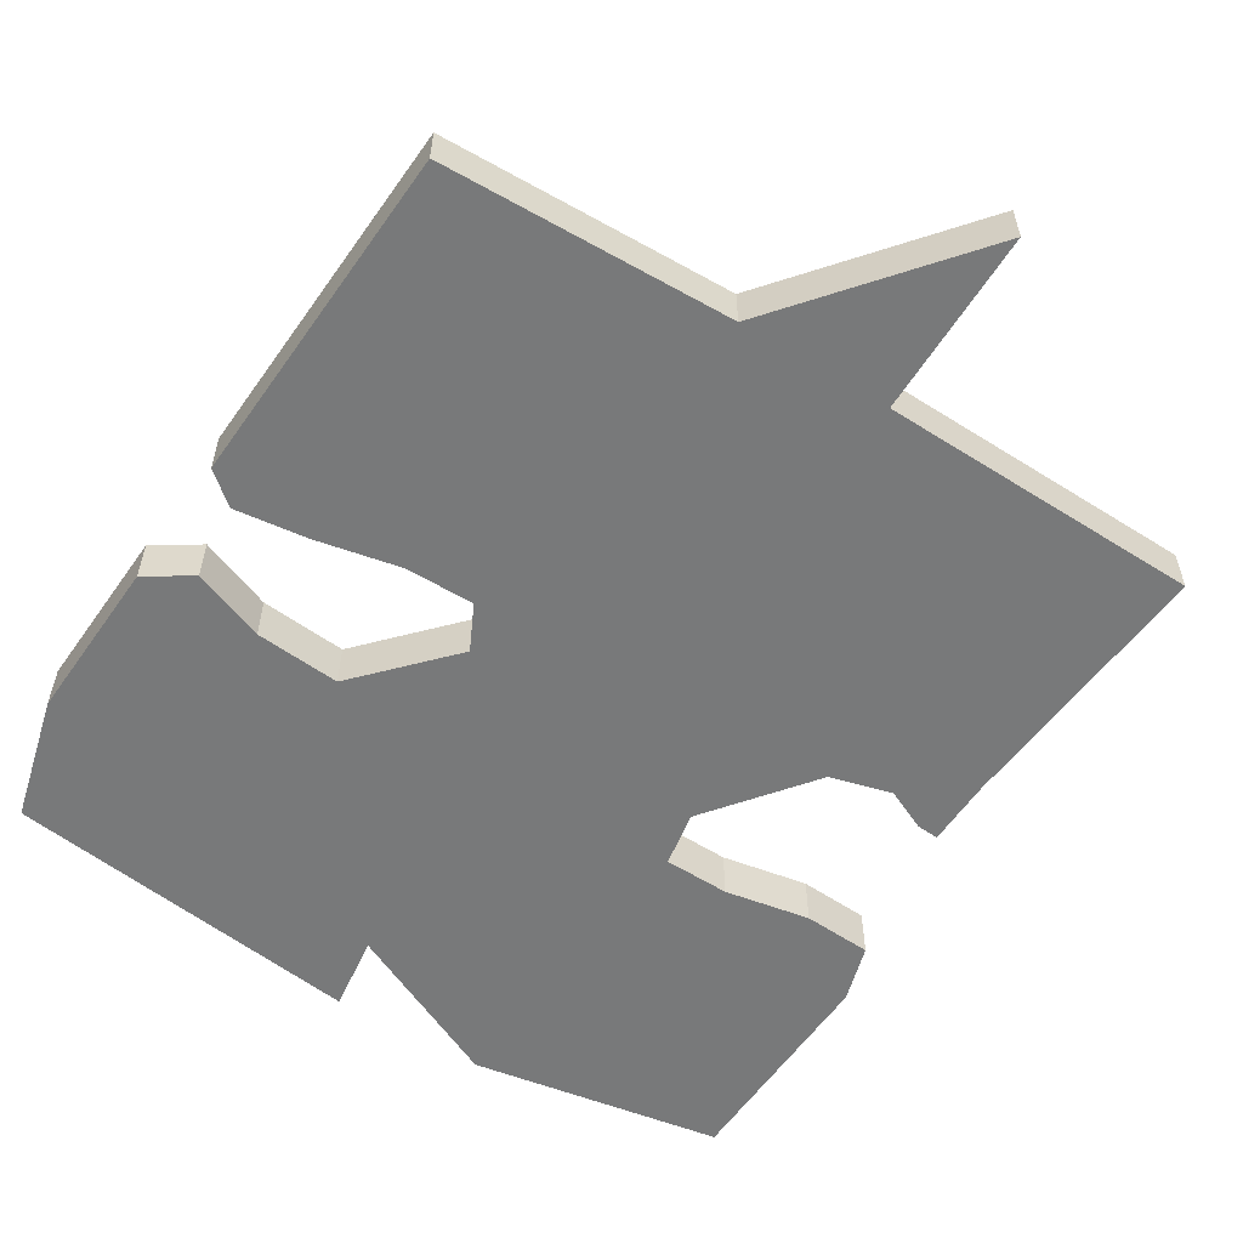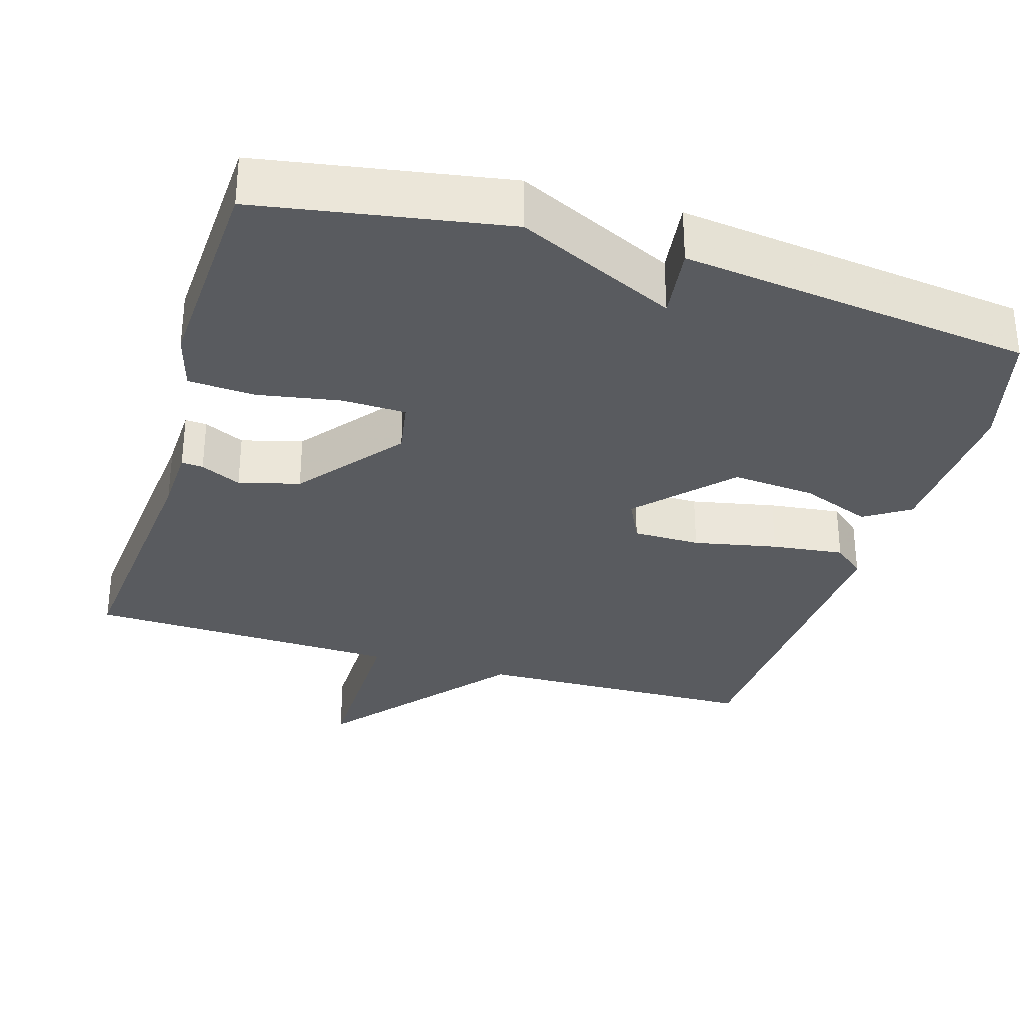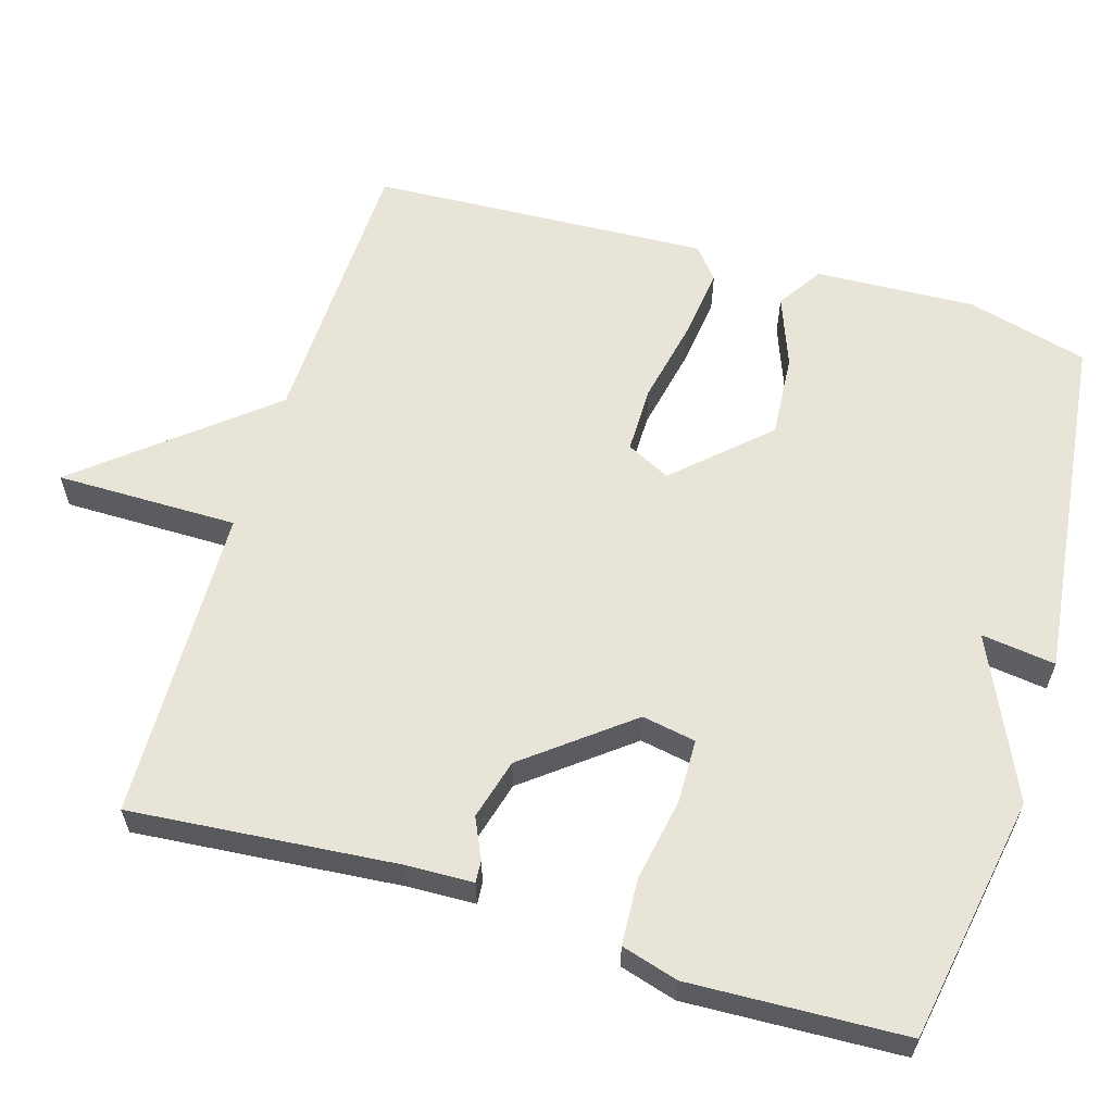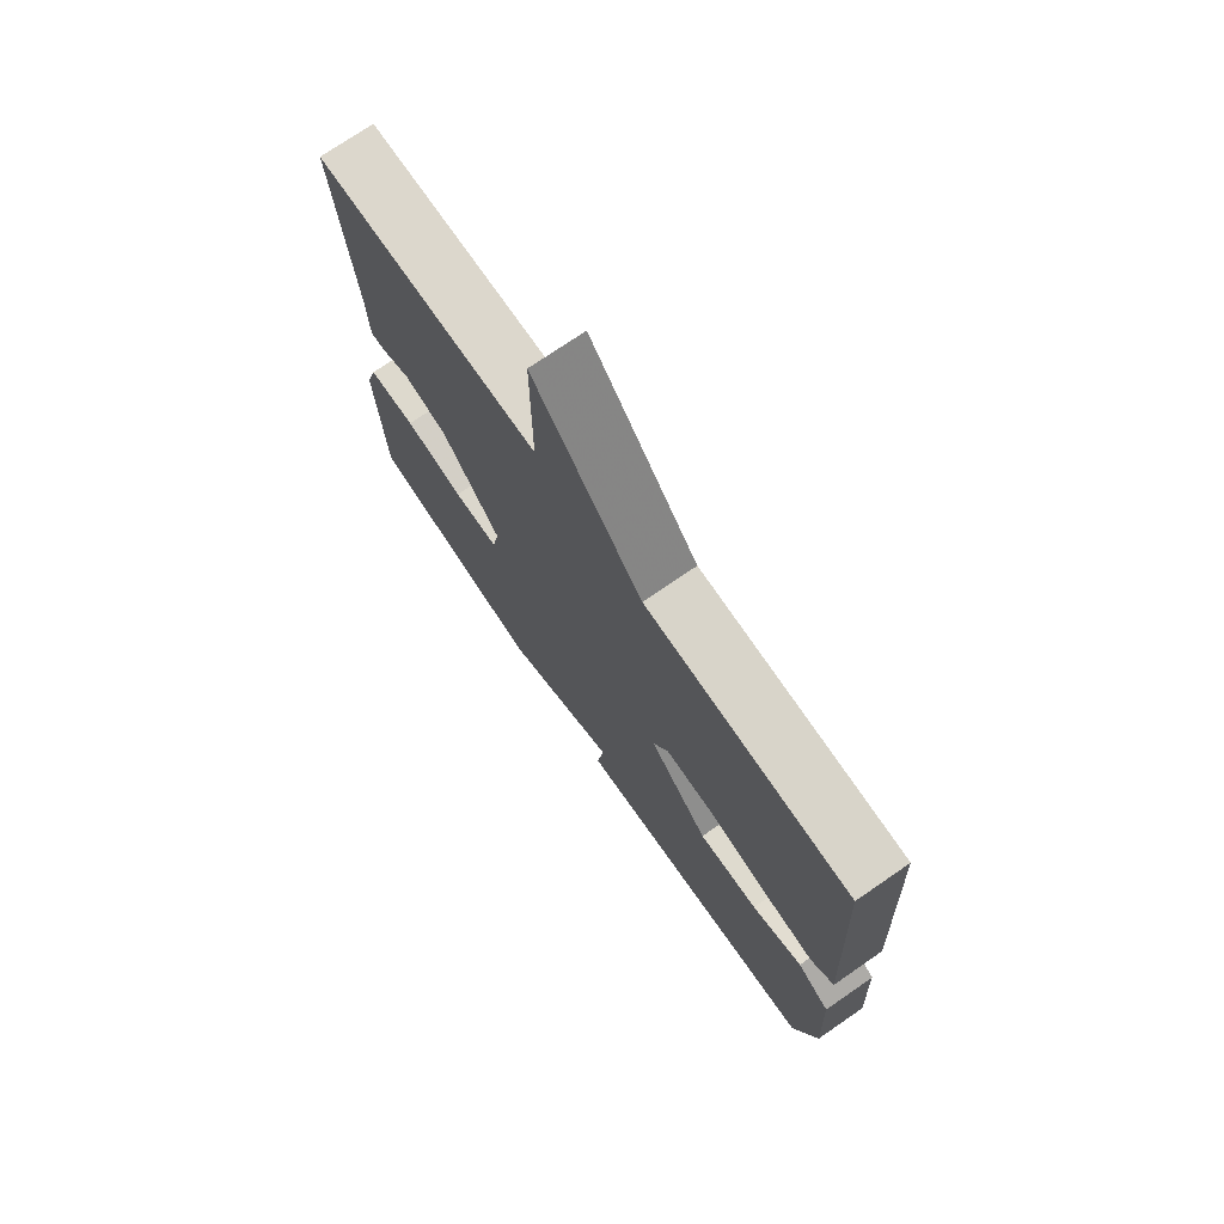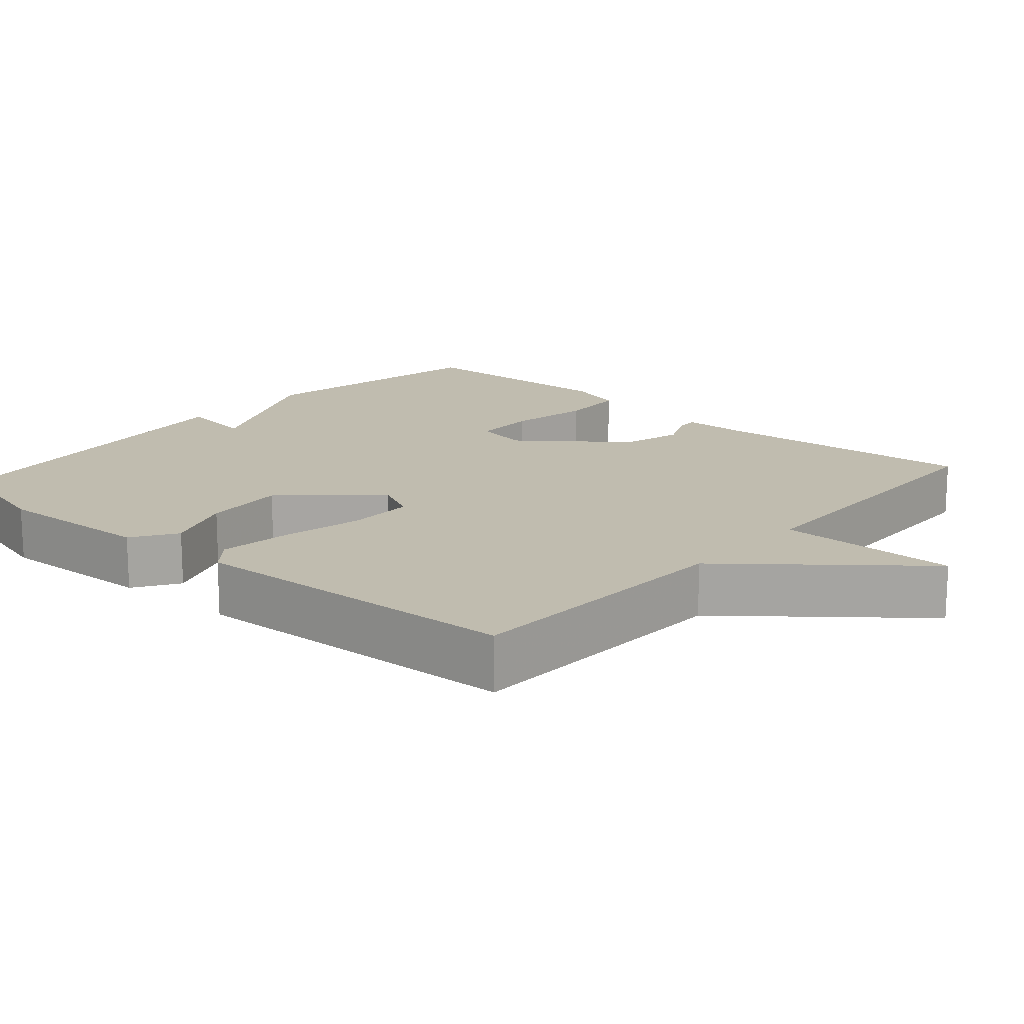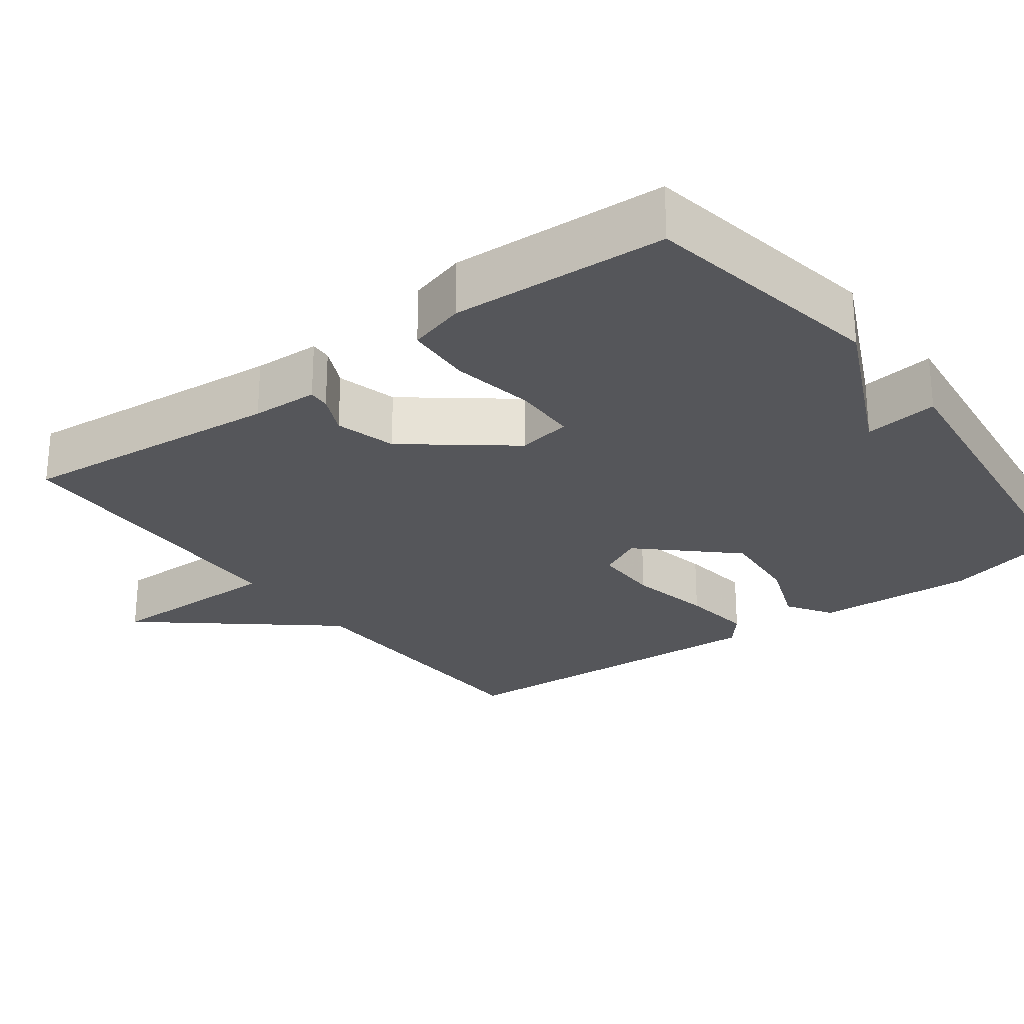
<metadata>
{"format":"obj","ext":"obj","renderer":"f3d","projection":"perspective","resolution":1024,"background":"white","views":[{"elev":-57.7,"azim":-31.8,"up":"+Y"},{"elev":-32.1,"azim":163.1,"up":"+Y"},{"elev":60.6,"azim":106.9,"up":"+Y"},{"elev":74.0,"azim":-124.5,"up":"+Z"},{"elev":16.3,"azim":-48.5,"up":"+Y"},{"elev":-25.9,"azim":126.7,"up":"+Y"}]}
</metadata>
<code>
v 0.5 0.07 0.5
v 0.468 0.07 0.144
v 0.465 0.07 0.055
v 0.436 0.07 0.057
v 0.382 0.07 0.082
v 0.301 0.07 0.06
v 0.193 0.07 -0.077
v 0.206 0.07 -0.149
v 0.291 0.07 -0.151
v 0.402 0.07 -0.131
v 0.491 0.07 -0.136
v 0.513 0.07 -0.212
v 0.5 0.07 -0.5
v 0.17 0.07 -0.557
v -0.043 0.07 -0.458
v -0.03 0.07 -0.557
v -0.5 0.07 -0.5
v -0.542 0.07 -0.338
v -0.531 0.07 -0.124
v -0.471 0.07 -0.085
v -0.377 0.07 -0.121
v -0.266 0.07 -0.13
v -0.155 0.07 -0.011
v -0.184 0.07 0.048
v -0.274 0.07 0.048
v -0.386 0.07 0.025
v -0.482 0.07 0.013
v -0.524 0.07 0.048
v -0.5 0.07 0.5
v -0.121 0.07 0.511
v 0.08 0.07 0.754
v 0.079 0.07 0.511
v 0.5 0 0.5
v 0.468 0 0.144
v 0.465 0 0.055
v 0.436 0 0.057
v 0.382 0 0.082
v 0.301 0 0.06
v 0.193 0 -0.077
v 0.206 0 -0.149
v 0.291 0 -0.151
v 0.402 0 -0.131
v 0.491 0 -0.136
v 0.513 0 -0.212
v 0.5 0 -0.5
v 0.17 0 -0.557
v -0.043 0 -0.458
v -0.03 0 -0.557
v -0.5 0 -0.5
v -0.542 0 -0.338
v -0.531 0 -0.124
v -0.471 0 -0.085
v -0.377 0 -0.121
v -0.266 0 -0.13
v -0.155 0 -0.011
v -0.184 0 0.048
v -0.274 0 0.048
v -0.386 0 0.025
v -0.482 0 0.013
v -0.524 0 0.048
v -0.5 0 0.5
v -0.121 0 0.511
v 0.08 0 0.754
v 0.079 0 0.511
f 30 31 32
f 30 32 1
f 29 30 1
f 28 29 1
f 27 28 1
f 26 27 1
f 25 26 1
f 24 25 1 2
f 23 24 2
f 22 23 2
f 19 20 21
f 18 19 21
f 17 18 21
f 16 17 21
f 15 16 21
f 15 21 22
f 13 14 15
f 12 13 15
f 11 12 15
f 10 11 15
f 9 10 15
f 8 9 15
f 7 8 15 22
f 6 7 22
f 2 3 4 5
f 2 5 6
f 2 6 22
f 64 63 62
f 33 64 62
f 33 62 61
f 33 61 60
f 33 60 59
f 33 59 58
f 33 58 57
f 34 33 57 56
f 34 56 55
f 34 55 54
f 53 52 51
f 53 51 50
f 53 50 49
f 53 49 48
f 53 48 47
f 54 53 47
f 47 46 45
f 47 45 44
f 47 44 43
f 47 43 42
f 47 42 41
f 47 41 40
f 54 47 40 39
f 54 39 38
f 37 36 35 34
f 38 37 34
f 54 38 34
f 1 33 34 2
f 2 34 35 3
f 3 35 36 4
f 4 36 37 5
f 5 37 38 6
f 6 38 39 7
f 7 39 40 8
f 8 40 41 9
f 9 41 42 10
f 10 42 43 11
f 11 43 44 12
f 12 44 45 13
f 13 45 46 14
f 14 46 47 15
f 15 47 48 16
f 16 48 49 17
f 17 49 50 18
f 18 50 51 19
f 19 51 52 20
f 20 52 53 21
f 21 53 54 22
f 22 54 55 23
f 23 55 56 24
f 24 56 57 25
f 25 57 58 26
f 26 58 59 27
f 27 59 60 28
f 28 60 61 29
f 29 61 62 30
f 30 62 63 31
f 31 63 64 32
f 32 64 33 1

</code>
